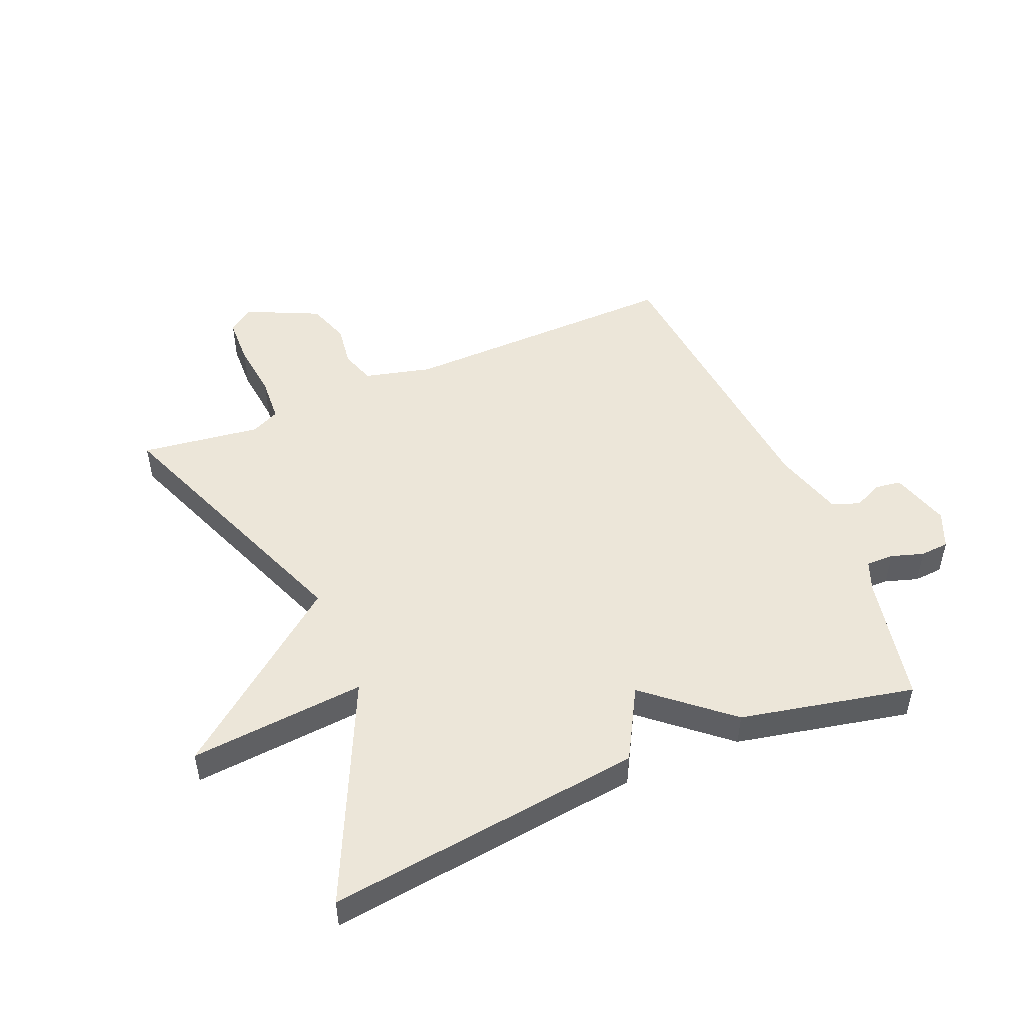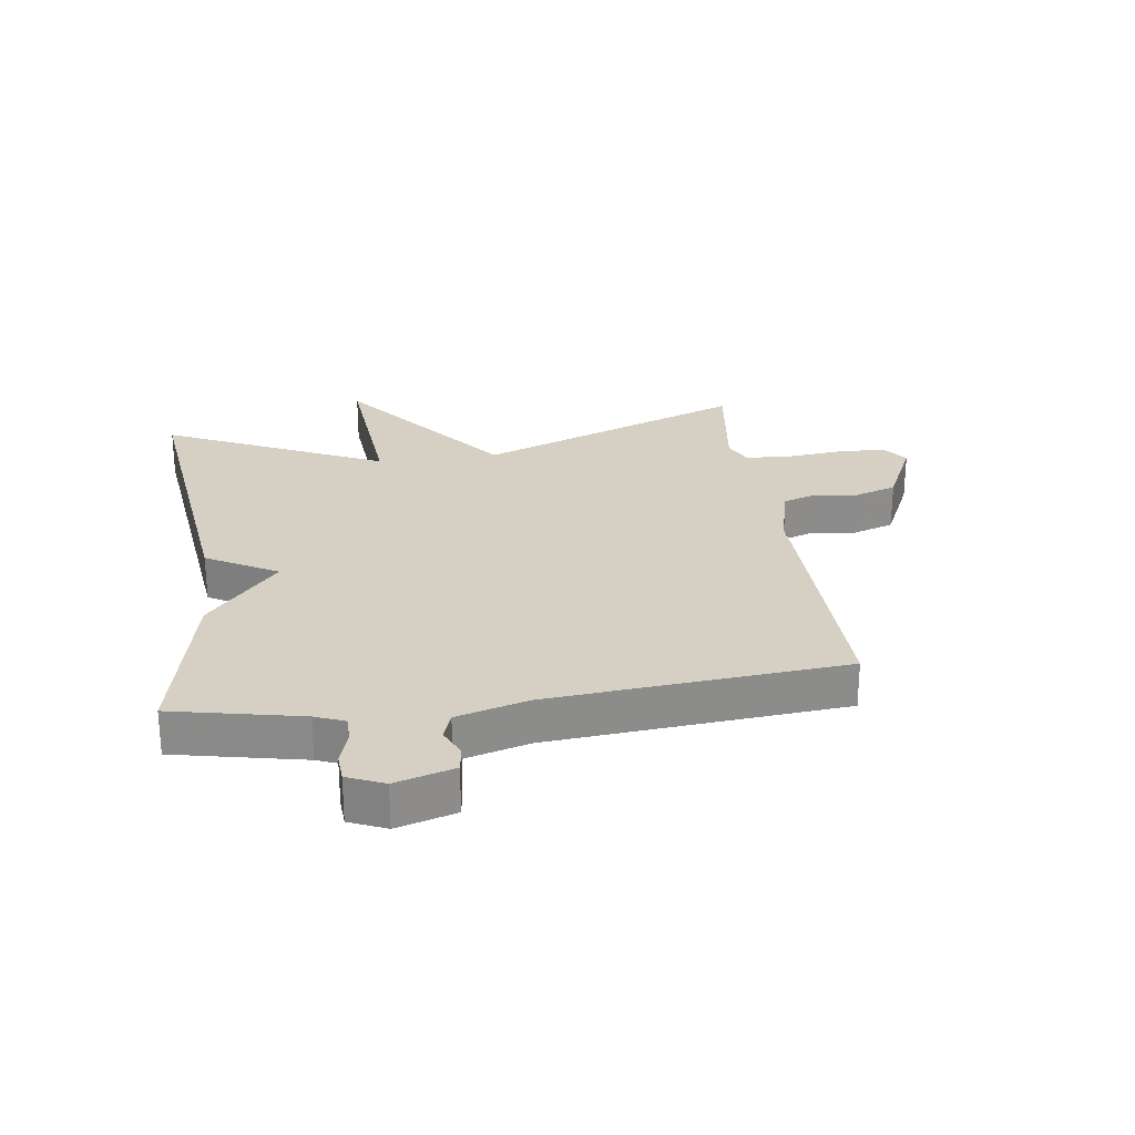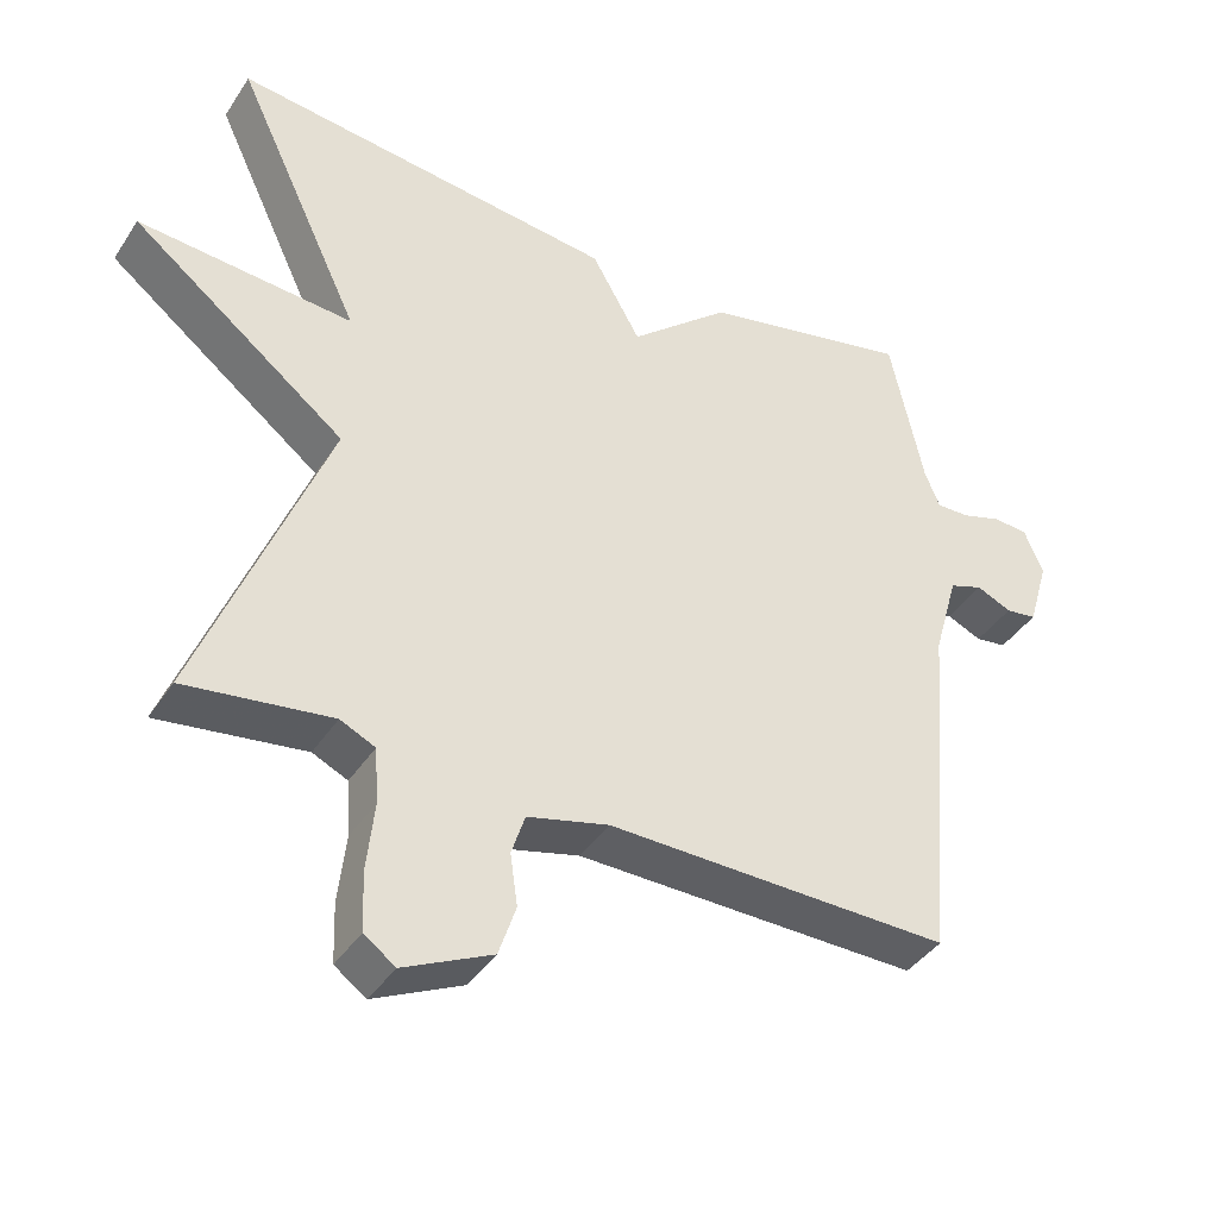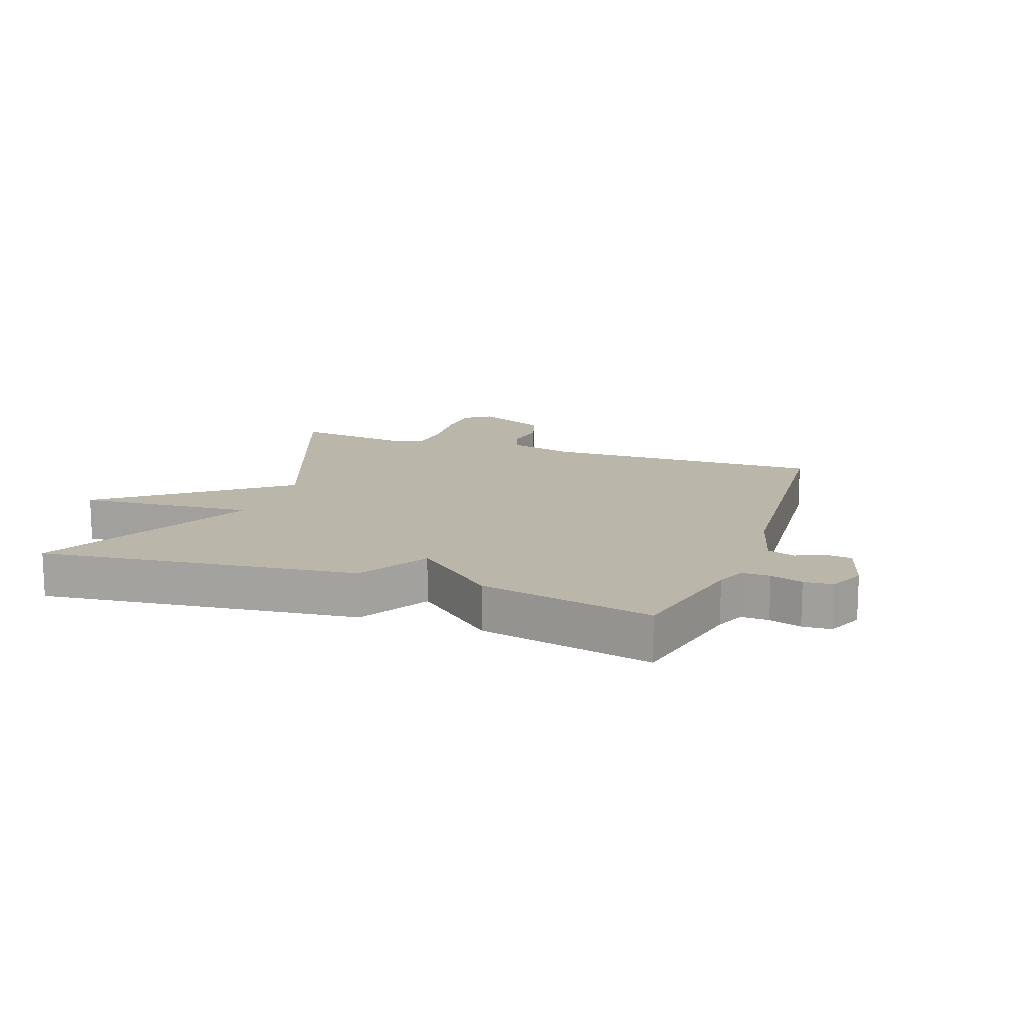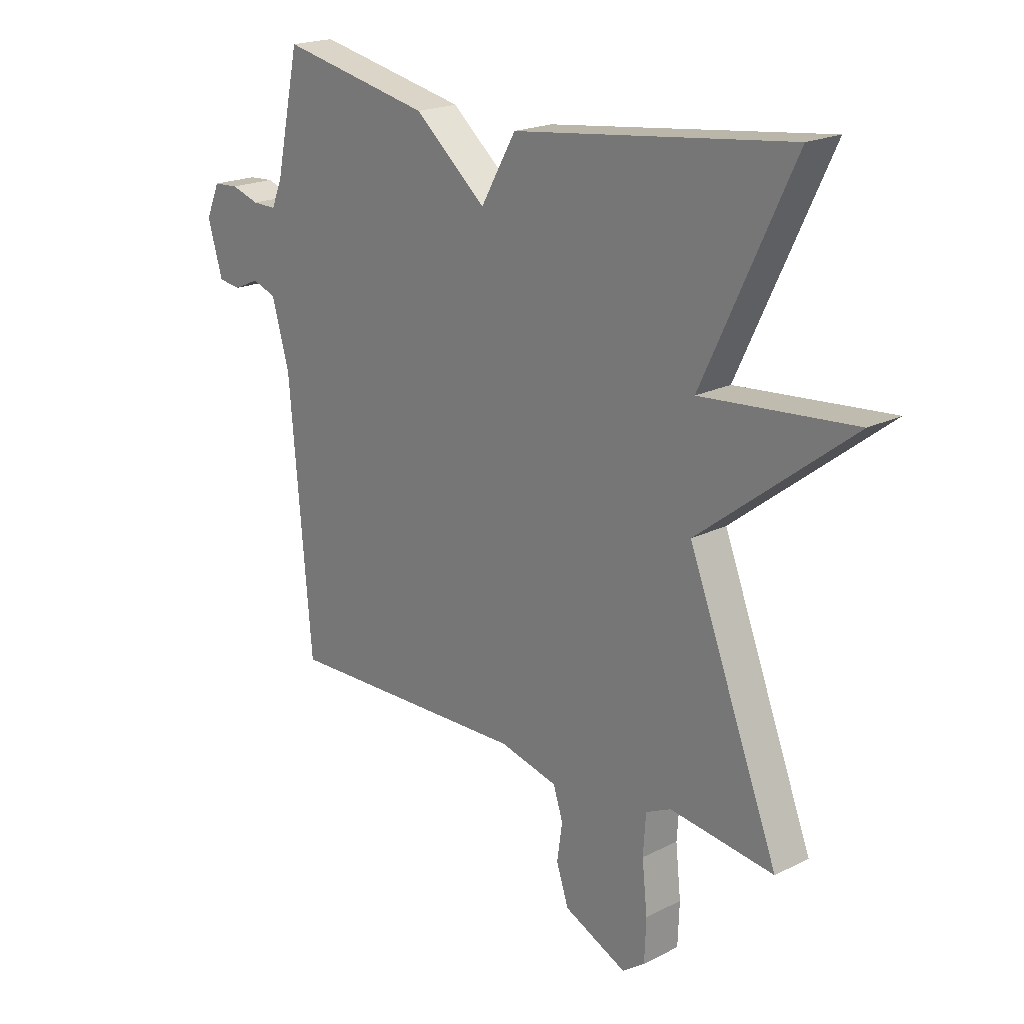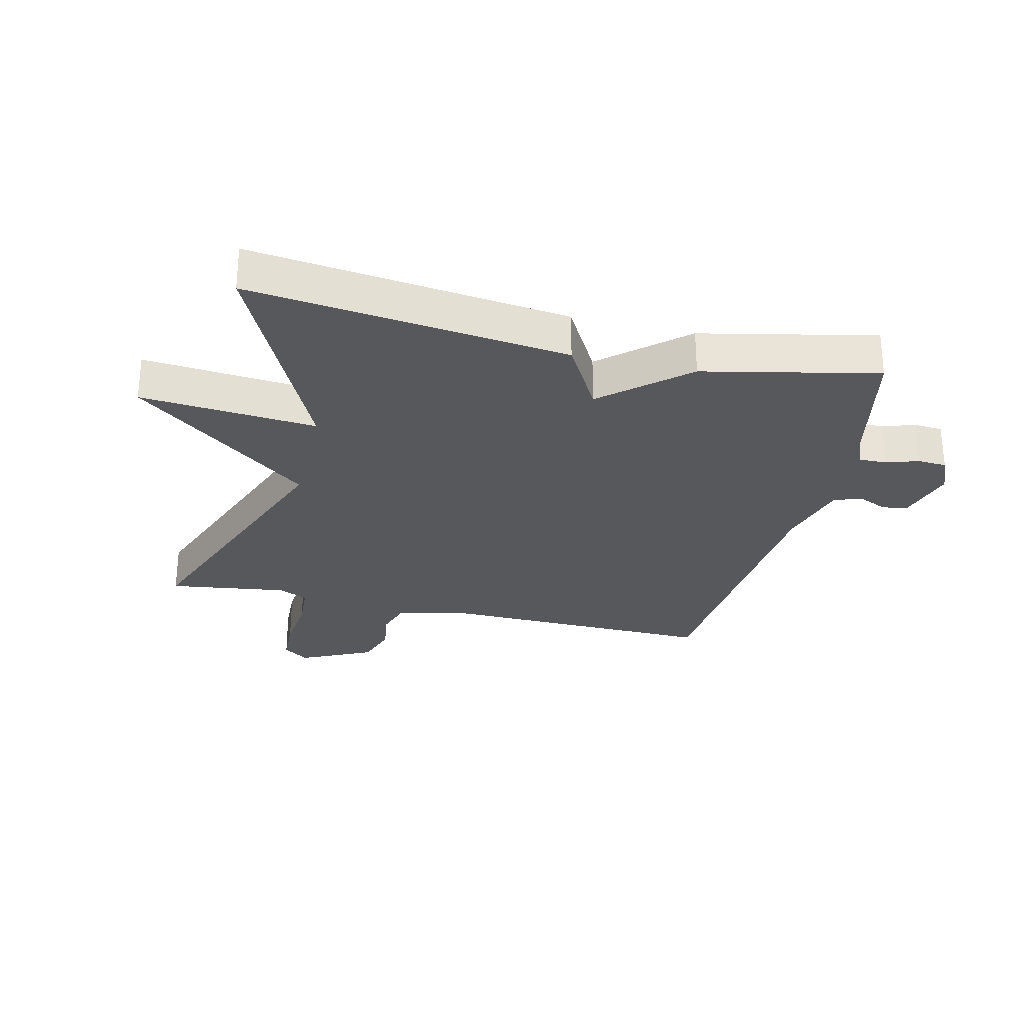
<metadata>
{"format":"obj","ext":"obj","renderer":"f3d","projection":"perspective","resolution":1024,"background":"white","views":[{"elev":49.5,"azim":-23.1,"up":"+Y"},{"elev":26.1,"azim":82.1,"up":"+Y"},{"elev":-40.1,"azim":-30.1,"up":"+Z"},{"elev":14.0,"azim":19.7,"up":"+Y"},{"elev":20.0,"azim":-132.9,"up":"+Z"},{"elev":-28.3,"azim":-13.3,"up":"+Y"}]}
</metadata>
<code>
v 0.5 0.07 -0.5
v 0.04 0.07 -0.492
v -0.069 0.07 -0.52
v -0.087 0.07 -0.576
v -0.077 0.07 -0.645
v -0.1 0.07 -0.714
v -0.218 0.07 -0.77
v -0.26 0.07 -0.74
v -0.263 0.07 -0.662
v -0.253 0.07 -0.569
v -0.258 0.07 -0.495
v -0.305 0.07 -0.473
v -0.5 0.07 -0.5
v -0.33 0.07 -0.06
v -0.617 0.07 0.164
v -0.33 0.07 0.14
v -0.5 0.07 0.5
v 0.017 0.07 0.439
v 0.083 0.07 0.323
v 0.217 0.07 0.439
v 0.5 0.07 0.5
v 0.545 0.07 0.289
v 0.565 0.07 0.24
v 0.61 0.07 0.241
v 0.663 0.07 0.258
v 0.71 0.07 0.255
v 0.736 0.07 0.195
v 0.708 0.07 0.099
v 0.666 0.07 0.093
v 0.619 0.07 0.114
v 0.574 0.07 0.098
v 0.541 0.07 -0.019
v 0.5 0 -0.5
v 0.04 0 -0.492
v -0.069 0 -0.52
v -0.087 0 -0.576
v -0.077 0 -0.645
v -0.1 0 -0.714
v -0.218 0 -0.77
v -0.26 0 -0.74
v -0.263 0 -0.662
v -0.253 0 -0.569
v -0.258 0 -0.495
v -0.305 0 -0.473
v -0.5 0 -0.5
v -0.33 0 -0.06
v -0.617 0 0.164
v -0.33 0 0.14
v -0.5 0 0.5
v 0.017 0 0.439
v 0.083 0 0.323
v 0.217 0 0.439
v 0.5 0 0.5
v 0.545 0 0.289
v 0.565 0 0.24
v 0.61 0 0.241
v 0.663 0 0.258
v 0.71 0 0.255
v 0.736 0 0.195
v 0.708 0 0.099
v 0.666 0 0.093
v 0.619 0 0.114
v 0.574 0 0.098
v 0.541 0 -0.019
f 28 29 30
f 27 28 30
f 26 27 30
f 25 26 30
f 24 25 30
f 23 24 30 31
f 22 23 31 32
f 32 1 2
f 22 32 2
f 21 22 2
f 20 21 2
f 19 20 2
f 18 19 2
f 17 18 2
f 16 17 2
f 12 13 14
f 11 12 14
f 8 9 10
f 7 8 10
f 6 7 10
f 5 6 10
f 4 5 10
f 3 4 10 11
f 2 3 11 14
f 14 15 16
f 2 14 16
f 62 61 60
f 62 60 59
f 62 59 58
f 62 58 57
f 62 57 56
f 63 62 56 55
f 64 63 55 54
f 34 33 64
f 34 64 54
f 34 54 53
f 34 53 52
f 34 52 51
f 34 51 50
f 34 50 49
f 34 49 48
f 46 45 44
f 46 44 43
f 42 41 40
f 42 40 39
f 42 39 38
f 42 38 37
f 42 37 36
f 43 42 36 35
f 46 43 35 34
f 48 47 46
f 48 46 34
f 1 33 34 2
f 2 34 35 3
f 3 35 36 4
f 4 36 37 5
f 5 37 38 6
f 6 38 39 7
f 7 39 40 8
f 8 40 41 9
f 9 41 42 10
f 10 42 43 11
f 11 43 44 12
f 12 44 45 13
f 13 45 46 14
f 14 46 47 15
f 15 47 48 16
f 16 48 49 17
f 17 49 50 18
f 18 50 51 19
f 19 51 52 20
f 20 52 53 21
f 21 53 54 22
f 22 54 55 23
f 23 55 56 24
f 24 56 57 25
f 25 57 58 26
f 26 58 59 27
f 27 59 60 28
f 28 60 61 29
f 29 61 62 30
f 30 62 63 31
f 31 63 64 32
f 32 64 33 1

</code>
